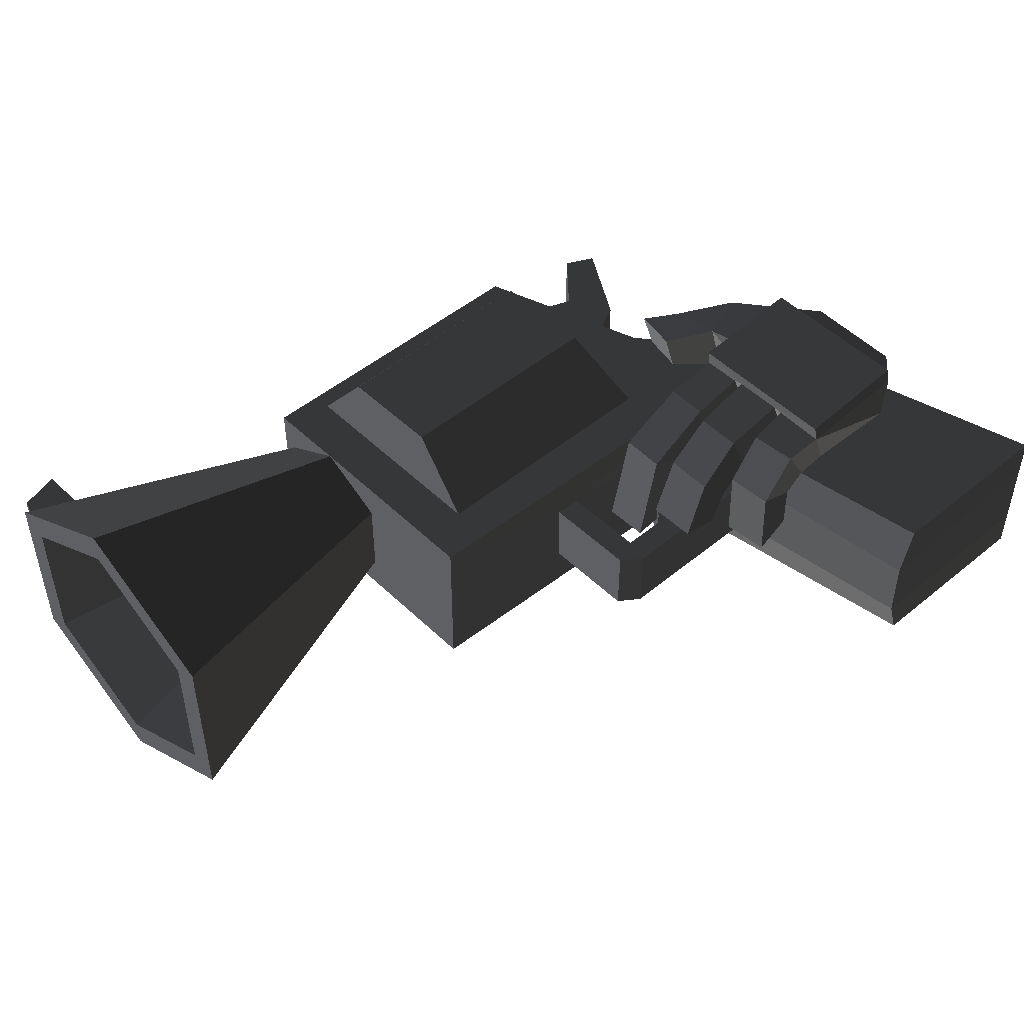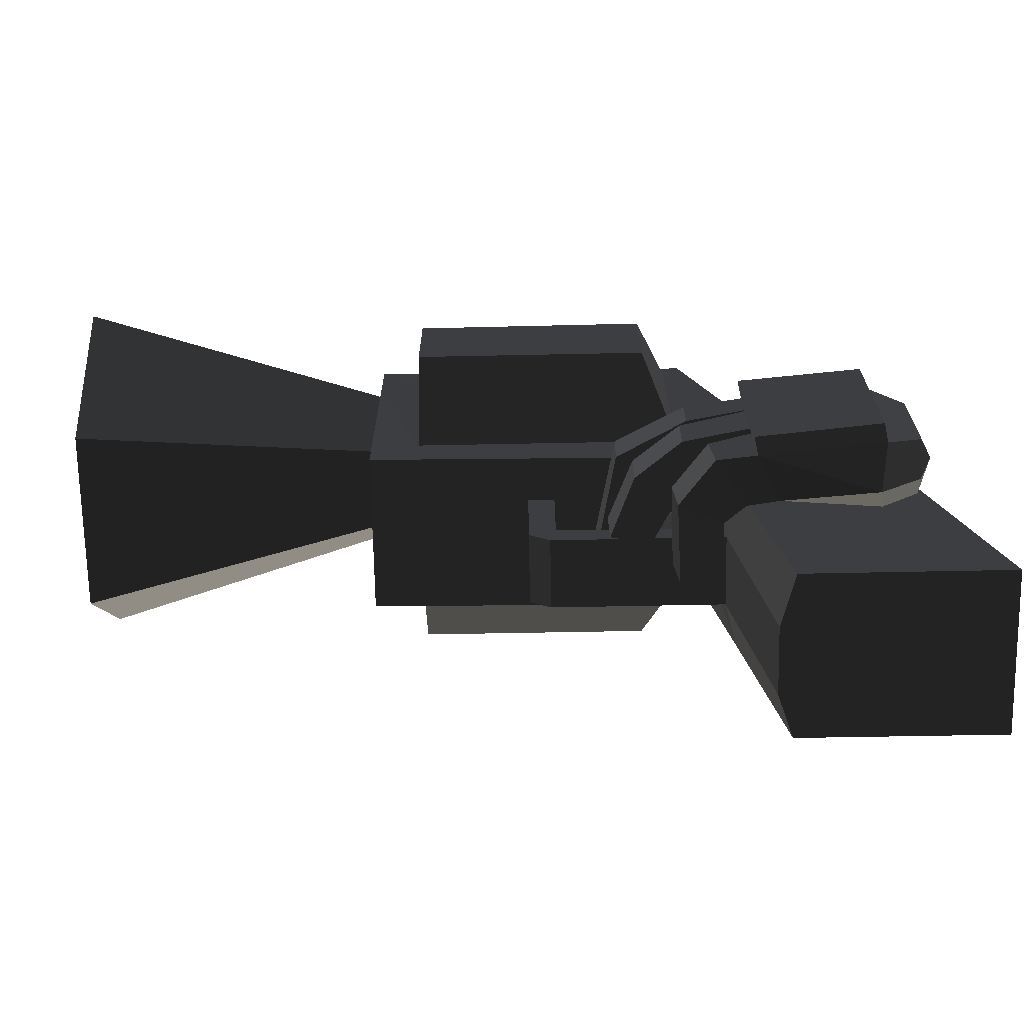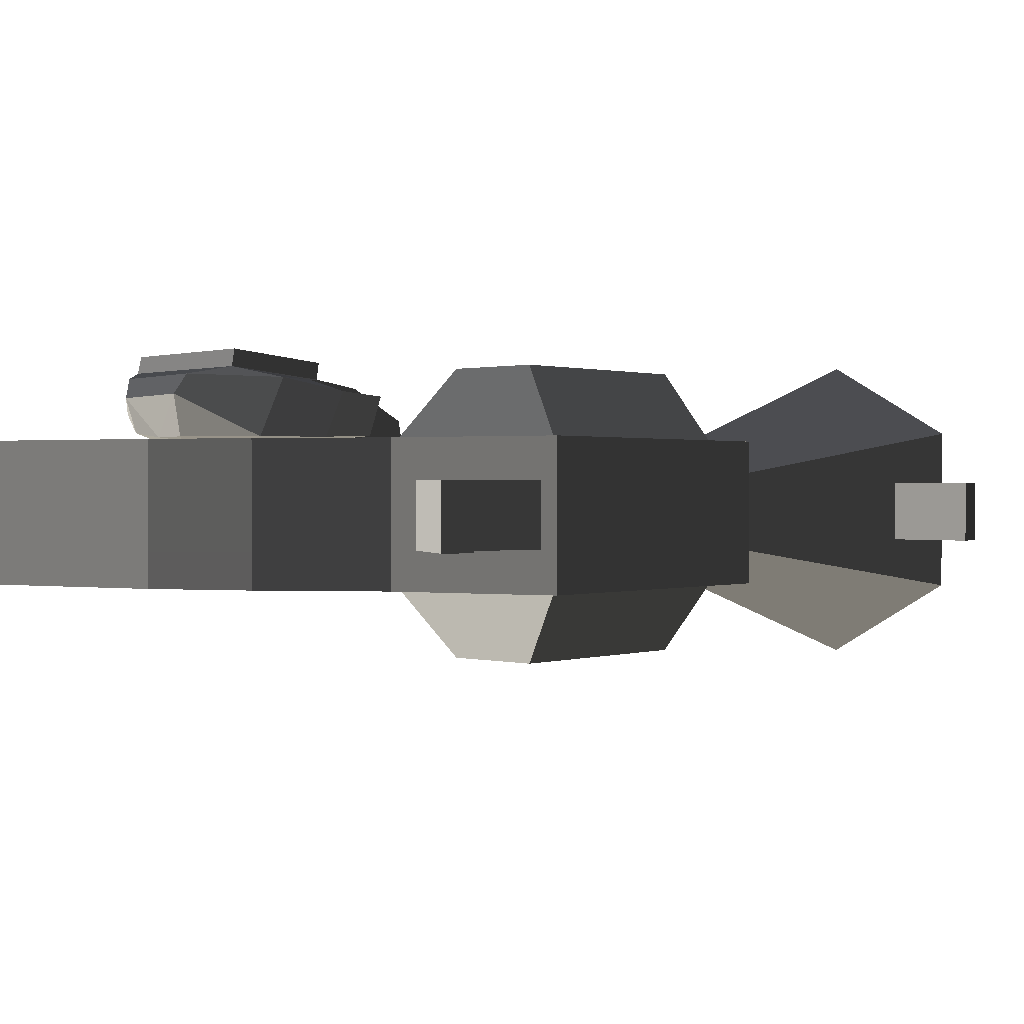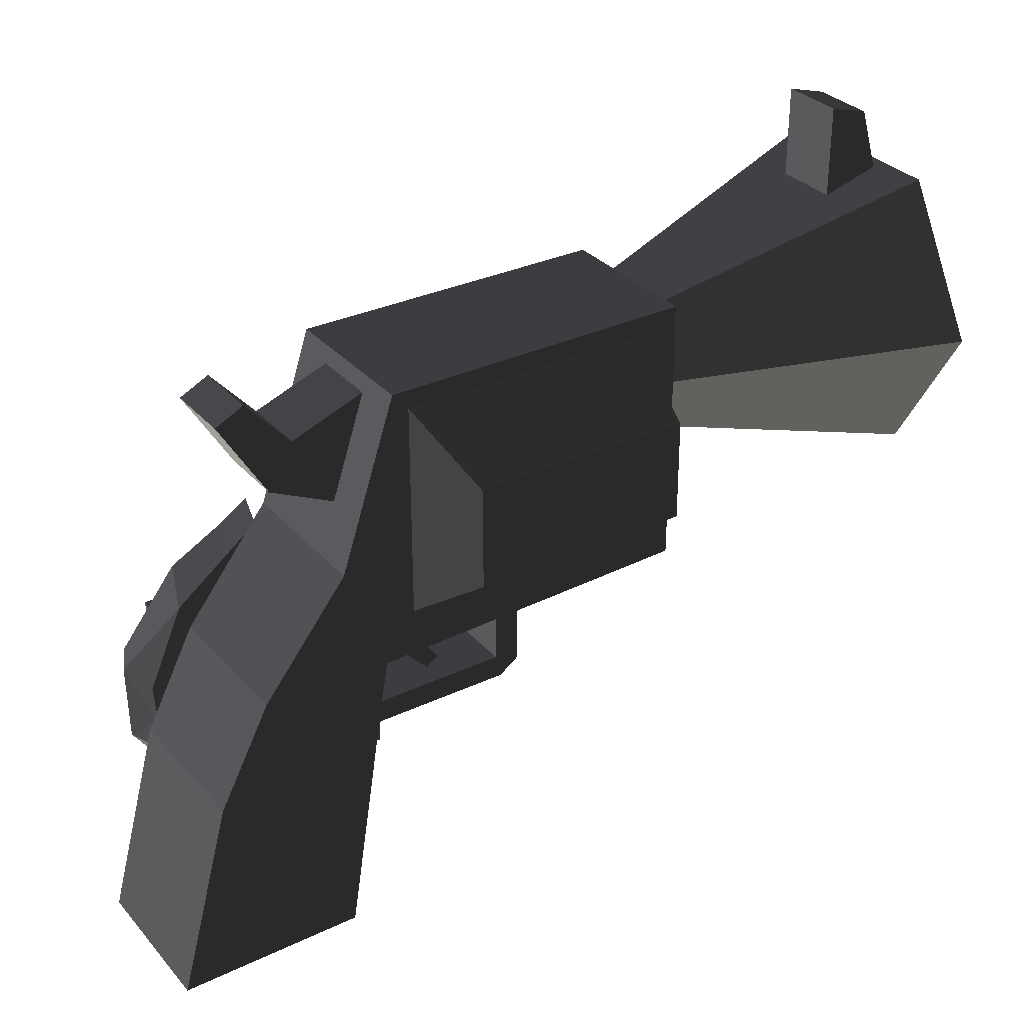
<metadata>
{"format":"obj","ext":"obj","renderer":"f3d","projection":"perspective","resolution":1024,"background":"white","views":[{"elev":48.2,"azim":-42.8,"up":"+Z"},{"elev":-69.1,"azim":1.1,"up":"+Y"},{"elev":0.7,"azim":132.4,"up":"+Z"},{"elev":31.6,"azim":146.3,"up":"+Y"}]}
</metadata>
<code>
v -0.2778 -0.158 -0.0545
v -0.0797 -0.1133 -0.0867
v -0.0918 -0.1722 -0.0356
v -0.0918 -0.1722 -0.0356
v -0.3233 -0.1713 0.0408
v -0.3233 -0.1713 0.0408
v -0.084 -0.1713 0.0619
v -0.084 -0.1713 0.0619
v -0.3311 -0.1697 0.077
v -0.0912 -0.1693 0.0989
v -0.0923 0.1502 0.1038
v -0.0846 0.1517 0.0662
v -0.3311 -0.1697 0.077
v -0.3326 0.1505 0.0837
v -0.3248 0.1523 0.0466
v -0.0846 0.1517 0.0662
v -0.2204 0.1627 0.036
v -0.2204 0.1627 0.036
v -0.2756 0.1535 -0.0549
v -0.2026 0.1634 -0.0427
v -0.2389 0.2236 0.041
v -0.2389 0.2236 0.041
v -0.1337 0.2596 0.041
v -0.0846 0.1517 0.0662
v -0.0115 0.0914 0.0497
v -0.0115 0.0914 0.0497
v -0.0125 -0.1077 0.0449
v -0.084 -0.1713 0.0619
v -0.0092 -0.1096 -0.0332
v -0.0918 -0.1722 -0.0356
v 0.01 -0.0906 0.0021
v 0.01 -0.0906 0.0021
v -0.0092 -0.0804 -0.0736
v -0.0092 -0.0804 -0.0736
v -0.0162 -0.0113 -0.0836
v -0.0162 -0.0113 -0.0836
v 0.0107 0.0752 0.0069
v 0.0107 0.0752 0.0069
v -0.011 0.0694 -0.0828
v -0.011 0.0694 -0.0828
v -0.0803 -0.0136 -0.0885
v -0.0803 -0.0136 -0.0885
v -0.0797 -0.1133 -0.0867
v -0.0092 -0.0804 -0.0736
v -0.0918 -0.1722 -0.0356
v -0.0092 -0.1096 -0.0332
v -0.0125 -0.1077 0.0449
v 0.01 -0.0906 0.0021
v -0.0115 0.0914 0.0497
v 0.0107 0.0752 0.0069
v -0.1337 0.2596 0.041
v -0.0849 0.2425 -0.0844
v -0.011 0.0694 -0.0828
v -0.011 0.0694 -0.0828
v -0.1547 0.1374 -0.0864
v -0.0803 -0.0136 -0.0885
v -0.2026 0.1634 -0.0427
v -0.2026 0.1634 -0.0427
v -0.2832 0.0709 -0.0566
v -0.2832 0.0709 -0.0566
v -0.2756 0.1535 -0.0549
v -0.2756 0.1535 -0.0549
v -0.4157 0.1565 -0.0671
v -0.4174 0.0699 -0.0654
v -0.3248 0.1523 0.0466
v -0.4384 0.154 0.0303
v -0.3262 0.0714 0.0487
v -0.4394 0.0694 0.0294
v -0.2832 0.0709 -0.0566
v -0.4174 0.0699 -0.0654
v -0.327 0.0508 0.0537
v -0.284 0.0499 -0.0564
v -0.3248 0.1523 0.0466
v -0.3326 0.1505 0.0837
v -0.3311 -0.1697 0.077
v -0.3265 -0.0482 0.0519
v -0.3233 -0.1713 0.0408
v -0.3259 -0.0674 0.0488
v -0.2821 -0.0682 -0.0563
v -0.2839 -0.0487 -0.0561
v -0.0797 -0.1133 -0.0867
v -0.0803 -0.0136 -0.0885
v -0.2778 -0.158 -0.0545
v -0.2778 -0.158 -0.0545
v -0.3474 -0.0712 -0.0605
v -0.3414 -0.1585 -0.0629
v -0.3259 -0.0674 0.0488
v -0.408 -0.0705 0.0304
v -0.3233 -0.1713 0.0408
v -0.4012 -0.1668 0.0314
v -0.2778 -0.158 -0.0545
v -0.3414 -0.1585 -0.0629
v -0.3831 -0.1578 -0.0973
v -0.4705 -0.1673 -0.0562
v -0.4763 -0.0728 -0.0552
v -0.408 -0.0705 0.0304
v -0.39 -0.0718 -0.0953
v -0.3474 -0.0712 -0.0605
v -0.3831 -0.1578 -0.0973
v -0.3414 -0.1585 -0.0629
v -0.3962 -0.0732 -0.1878
v -0.3866 -0.1617 -0.1884
v -0.4763 -0.0728 -0.0552
v -0.4737 -0.0756 -0.2119
v -0.4705 -0.1673 -0.0562
v -0.4652 -0.1694 -0.2124
v -0.3831 -0.1578 -0.0973
v -0.3866 -0.1617 -0.1884
v -0.3962 -0.0732 -0.1878
v -0.4737 -0.0756 -0.2119
v -0.2832 0.0709 -0.0566
v -0.0803 -0.0136 -0.0885
v -0.284 0.0499 -0.0564
v -0.2839 -0.0487 -0.0561
v -0.4115 0.0438 -0.0747
v -0.4128 -0.05 -0.0748
v -0.327 0.0508 0.0537
v -0.4543 0.0458 0.0282
v -0.3265 -0.0482 0.0519
v -0.4555 -0.048 0.0276
v -0.2839 -0.0487 -0.0561
v -0.4128 -0.05 -0.0748
v -0.4766 -0.0543 -0.1098
v -0.5464 -0.0529 -0.0428
v -0.5453 0.0441 -0.0416
v -0.4543 0.0458 0.0282
v -0.4765 0.0426 -0.1091
v -0.4115 0.0438 -0.0747
v -0.4766 -0.0543 -0.1098
v -0.4128 -0.05 -0.0748
v -0.513 0.0413 -0.175
v -0.5131 -0.0574 -0.1757
v -0.5453 0.0441 -0.0416
v -0.5941 0.0422 -0.1602
v -0.5464 -0.0529 -0.0428
v -0.5932 -0.0568 -0.1616
v -0.4766 -0.0543 -0.1098
v -0.5131 -0.0574 -0.1757
v -0.513 0.0413 -0.175
v -0.5941 0.0422 -0.1602
v -0.2303 0.3394 0.0121
v -0.2389 0.2236 0.041
v -0.1337 0.2596 0.041
v -0.1337 0.2596 0.041
v -0.1939 0.3264 -0.0843
v -0.0849 0.2425 -0.0844
v -0.204 0.218 -0.0853
v -0.1547 0.1374 -0.0864
v -0.2389 0.2236 0.041
v -0.2026 0.1634 -0.0427
v -0.285 0.2957 -0.0852
v -0.3112 0.2984 0.0029
v -0.2921 0.3897 0.0009
v -0.2303 0.3394 0.0121
v -0.2684 0.3814 -0.0828
v -0.1939 0.3264 -0.0843
v -0.285 0.2957 -0.0852
v -0.204 0.218 -0.0853
v -0.2921 0.3897 0.0009
v -0.3112 0.2984 0.0029
v -0.474 0.0668 -0.0982
v -0.4726 0.1583 -0.0997
v -0.4174 0.0699 -0.0654
v -0.4157 0.1565 -0.0671
v -0.5764 0.0658 -0.0411
v -0.4394 0.0694 0.0294
v -0.5751 0.1548 -0.0393
v -0.4384 0.154 0.0303
v -0.4726 0.1583 -0.0997
v -0.4157 0.1565 -0.0671
v -0.6173 0.156 -0.2414
v -0.5092 0.1576 -0.2296
v -0.5764 0.0658 -0.0411
v -0.6162 0.0654 -0.2424
v -0.474 0.0668 -0.0982
v -0.5105 0.0667 -0.2288
v -0.4726 0.1583 -0.0997
v -0.5092 0.1576 -0.2296
v -0.6173 0.156 -0.2414
v -0.6162 0.0654 -0.2424
v -0.106 0.1911 -0.4096
v -0.2888 0.4241 -0.4105
v -0.1058 0.1909 -0.3288
v -0.1058 0.1909 -0.3288
v 0.0043 -0.0222 -0.4092
v 0.0043 -0.0222 -0.3287
v 0.1161 -0.4366 -0.409
v 0.1161 -0.4367 -0.3284
v -0.2785 -0.4356 -0.4089
v -0.3076 -0.4371 -0.3212
v 0.0043 -0.0222 -0.4092
v -0.3441 -0.0229 -0.4089
v -0.106 0.1911 -0.4096
v -0.3771 0.1839 -0.4098
v -0.2888 0.4241 -0.4105
v -0.4428 0.2852 -0.4102
v -0.9737 0.2862 -0.4097
v -1.07 0.2044 -0.4092
v -1.07 0.6135 -0.4107
v -1.07 0.6135 -0.4107
v -1.07 0.4753 -0.3337
v -1.07 0.4753 -0.3337
v -1.684 0.6135 -0.6058
v -1.684 0.3089 -0.4366
v -1.684 0.31 -0.0658
v -1.07 0.4757 -0.1652
v -1.07 0.2044 -0.0871
v -1.07 0.2044 -0.4092
v -1.07 0.6144 -0.0857
v -1.07 0.6144 -0.0857
v -0.9737 0.2862 -0.0866
v -0.9737 0.2862 -0.0866
v -0.4428 0.2852 -0.0861
v -0.3766 0.1841 -0.0865
v -0.9727 0.4035 0.0679
v -0.508 0.4034 0.0684
v -0.9726 0.6179 0.0672
v -0.5071 0.6196 0.0688
v -0.9737 0.2862 -0.0866
v -0.9726 0.7438 -0.0871
v -0.4424 0.744 -0.0857
v -0.5071 0.6196 0.0688
v -0.4428 0.2852 -0.0861
v -0.508 0.4034 0.0684
v -0.4081 0.7828 -0.0855
v -0.2888 0.4241 -0.0858
v -0.1051 0.1904 -0.0867
v -0.3766 0.1841 -0.0865
v -0.1054 0.1906 -0.1674
v -0.1054 0.1906 -0.1674
v -0.2888 0.4241 -0.4105
v -0.1058 0.1909 -0.3288
v 0.0043 -0.0222 -0.3287
v 0.0044 -0.0222 -0.1676
v 0.0044 -0.0222 -0.0871
v -0.1051 0.1904 -0.0867
v -0.3443 -0.0225 -0.0865
v -0.3766 0.1841 -0.0865
v -0.3761 0.0189 -0.1759
v -0.4015 0.1852 -0.1756
v -0.6967 0.193 -0.1757
v -0.6967 0.193 -0.1757
v -0.7498 0.195 -0.1761
v -1.07 0.2044 -0.0871
v -0.7495 0.1949 -0.3179
v -1.07 0.2044 -0.4092
v -0.6967 0.1931 -0.3178
v -0.3771 0.1839 -0.4098
v -0.4019 0.185 -0.3175
v -0.4019 0.185 -0.3175
v -0.3762 0.0188 -0.3177
v -0.3441 -0.0229 -0.4089
v -0.3663 -0.031 -0.3178
v -0.3663 -0.031 -0.3178
v -0.3076 -0.4371 -0.3212
v -0.2785 -0.4356 -0.4089
v -0.3663 -0.0309 -0.176
v -0.3079 -0.437 -0.1889
v 0.1161 -0.4367 -0.1672
v 0.1161 -0.4367 -0.3284
v 0.0044 -0.0222 -0.1676
v 0.0043 -0.0222 -0.3287
v 0.1161 -0.4367 -0.0867
v 0.0044 -0.0222 -0.0871
v -0.2786 -0.4358 -0.0871
v -0.3443 -0.0225 -0.0865
v 0.1161 -0.4367 -0.1672
v -0.3079 -0.437 -0.1889
v -0.3663 -0.0309 -0.176
v -0.3443 -0.0225 -0.0865
v -0.3761 0.0189 -0.1759
v -0.3761 0.0189 -0.1759
v -0.7085 -0.0312 -0.1759
v -0.6967 0.0203 -0.1757
v -0.75 -0.0012 -0.1757
v -0.75 -0.0012 -0.1757
v -0.7498 0.195 -0.1761
v -0.6967 0.193 -0.1757
v -0.75 -0.0012 -0.3182
v -0.7495 0.1949 -0.3179
v -0.6966 0.0201 -0.318
v -0.6967 0.1931 -0.3178
v -0.7088 -0.0312 -0.3178
v -0.7088 -0.0312 -0.3178
v -0.75 -0.0012 -0.1757
v -0.7085 -0.0312 -0.1759
v -0.3663 -0.0309 -0.176
v -0.3663 -0.031 -0.3178
v -0.3762 0.0188 -0.3177
v -0.6966 0.0201 -0.318
v -0.3761 0.0189 -0.1759
v -0.6967 0.0203 -0.1757
v -0.6967 0.193 -0.1757
v -0.6967 0.1931 -0.3178
v -0.4015 0.1852 -0.1756
v -0.4019 0.185 -0.3175
v -0.3761 0.0189 -0.1759
v -0.3762 0.0188 -0.3177
v -1.684 0.31 -0.0658
v -1.07 0.4757 -0.1652
v -1.684 0.6142 0.1093
v -1.07 0.6144 -0.0857
v -1.685 0.3655 -0.0991
v -1.685 0.6143 0.0441
v -1.684 0.3089 -0.4366
v -1.685 0.3646 -0.4022
v -1.684 0.6135 -0.6058
v -1.685 0.6135 -0.5405
v -1.685 0.9177 -0.4307
v -1.685 0.8622 -0.3974
v -1.07 0.6135 -0.4107
v -1.071 0.7521 -0.3312
v -1.071 0.7828 -0.409
v -1.071 0.7828 -0.409
v -0.9737 0.2862 -0.4097
v -0.9726 0.7438 -0.4091
v -0.4424 0.744 -0.4106
v -0.4081 0.7828 -0.4108
v -0.4428 0.2852 -0.4102
v -0.2888 0.4241 -0.4105
v -0.2888 0.4241 -0.0858
v -0.4081 0.7828 -0.0855
v -1.071 0.7828 -0.0873
v -1.071 0.7828 -0.409
v -0.4424 0.744 -0.0857
v -0.9726 0.7438 -0.0871
v -0.9737 0.2862 -0.0866
v -1.07 0.6144 -0.0857
v -1.07 0.7525 -0.1628
v -1.07 0.7525 -0.1628
v -1.071 0.7521 -0.3312
v -1.071 0.7828 -0.409
v -1.684 0.9187 -0.0603
v -1.685 0.9177 -0.4307
v -1.07 0.6144 -0.0857
v -1.684 0.6142 0.1093
v -1.685 0.6143 0.0441
v -1.685 0.8631 -0.0945
v -1.685 0.8622 -0.3974
v -1.685 0.9177 -0.4307
v -1.511 0.808 -0.1248
v -1.511 0.8067 -0.3634
v -1.685 0.6143 0.0441
v -1.511 0.6124 -0.0241
v -1.685 0.3655 -0.0991
v -1.511 0.4305 -0.1318
v -1.685 0.3646 -0.4022
v -1.511 0.4291 -0.3709
v -1.511 0.6136 -0.4779
v -1.511 0.6124 -0.0241
v -1.685 0.3646 -0.4022
v -1.685 0.6135 -0.5405
v -1.685 0.8622 -0.3974
v -1.511 0.8067 -0.3634
v -1.511 0.808 -0.1248
v -1.511 0.6124 -0.0241
v -0.508 0.4034 -0.5646
v -0.5071 0.6196 -0.5651
v -0.4428 0.2852 -0.4102
v -0.4424 0.744 -0.4106
v -0.9726 0.7438 -0.4091
v -0.9726 0.6179 -0.5634
v -0.9737 0.2862 -0.4097
v -0.9727 0.4035 -0.5642
v -0.508 0.4034 -0.5646
v -0.5071 0.6196 -0.5651
v -0.9737 0.2862 -0.4097
v -0.4428 0.2852 -0.4102
v -0.3983 0.7508 -0.1769
v -0.3247 0.5333 -0.1769
v -0.2417 0.6926 -0.1769
v -0.1876 0.5991 -0.1769
v -0.3983 0.7508 -0.3183
v -0.2417 0.6926 -0.3183
v -0.3247 0.5333 -0.3183
v -0.1876 0.5991 -0.3183
v -0.3247 0.5333 -0.1769
v -0.1876 0.5991 -0.1769
v -0.0856 0.7688 -0.1769
v -0.0856 0.7688 -0.3183
v -0.1467 0.7989 -0.3183
v -0.2417 0.6926 -0.3183
v -0.1467 0.7989 -0.1769
v -0.2417 0.6926 -0.1769
v -0.0856 0.7688 -0.1769
v -0.1876 0.5991 -0.1769
v -0.1467 0.7989 -0.3183
v -0.0856 0.7688 -0.3183
v -1.621 1.045 -0.3161
v -1.535 1.07 -0.3161
v -1.661 0.9097 -0.3161
v -1.535 0.871 -0.3161
v -1.535 0.871 -0.1802
v -1.535 1.07 -0.1802
v -1.621 1.045 -0.1802
v -1.621 1.045 -0.3161
v -1.535 0.871 -0.1802
v -1.661 0.9097 -0.1802
v -1.661 0.9097 -0.3161
v -1.621 1.045 -0.3161
v -0.534 0.1889 -0.2841
v -0.4564 0.1867 -0.2841
v -0.5343 0.104 -0.2841
v -0.4923 0.0893 -0.2841
v -0.534 0.1889 -0.2058
v -0.5343 0.104 -0.2058
v -0.4564 0.1867 -0.2058
v -0.4923 0.0893 -0.2058
v -0.4564 0.1867 -0.2841
v -0.4923 0.0893 -0.2841
v -0.5462 0.0335 -0.2841
v -0.5462 0.0335 -0.2058
v -0.5718 0.0521 -0.2058
v -0.5343 0.104 -0.2058
v -0.5718 0.0521 -0.2841
v -0.5343 0.104 -0.2841
v -0.5462 0.0335 -0.2841
v -0.4923 0.0893 -0.2841
v -0.5718 0.0521 -0.2058
v -0.5462 0.0335 -0.2058
g Group_001
f 1 2 3
f 1 3 5
f 5 3 7
f 5 7 10 9
f 10 7 12 11
f 10 11 14 13
f 14 11 16 15
f 15 16 17
f 15 17 20 19
f 20 17 21
f 21 17 24 23
f 23 24 25
f 25 24 28 27
f 27 28 30 29
f 27 29 31
f 31 29 33
f 31 33 35
f 31 35 37
f 37 35 39
f 39 35 41
f 41 35 44 43
f 43 44 46 45
g Group_002
f 47 48 50 49
f 49 50 52 51
f 52 50 53
f 52 53 56 55
f 55 56 57
f 57 56 59
f 57 59 61
f 61 59 64 63
f 61 63 66 65
f 65 66 68 67
f 67 68 70 69
f 67 69 72 71
f 67 71 74 73
f 74 71 76 75
f 75 76 78 77
f 78 76 80 79
f 79 80 82 81
f 79 81 83
f 79 83 86 85
f 79 85 88 87
f 87 88 90 89
f 89 90 92 91
f 92 90 94 93
f 94 90 96 95
f 95 96 98 97
f 97 98 100 99
f 97 99 102 101
f 97 101 104 103
f 103 104 106 105
f 105 106 108 107
f 108 106 110 109
g Group_003
f 111 112 114 113
f 113 114 116 115
f 113 115 118 117
f 117 118 120 119
f 119 120 122 121
f 122 120 124 123
f 124 120 126 125
f 125 126 128 127
f 127 128 130 129
f 127 129 132 131
f 127 131 134 133
f 133 134 136 135
f 135 136 138 137
f 138 136 140 139
g Group_004
f 141 142 143
f 141 143 146 145
f 145 146 148 147
f 147 148 150 149
f 147 149 152 151
f 152 149 154 153
f 153 154 156 155
f 155 156 158 157
f 155 157 160 159
g Group_005
f 161 162 164 163
f 161 163 166 165
f 165 166 168 167
f 167 168 170 169
f 167 169 172 171
f 167 171 174 173
f 173 174 176 175
f 175 176 178 177
f 178 176 180 179
g Group_006
f 181 182 183
f 181 183 186 185
f 185 186 188 187
f 187 188 190 189
f 187 189 192 191
f 191 192 194 193
f 193 194 196 195
f 196 194 198 197
f 197 198 199
f 199 198 201
f 199 201 204 203
f 204 201 206 205
f 206 201 208 207
f 206 207 209
f 209 207 211
f 211 207 214 213
f 211 213 216 215
f 215 216 218 217
f 215 217 220 219
f 220 217 222 221
f 221 222 224 223
f 221 223 226 225
f 226 223 228 227
f 226 227 229
f 226 229 232 231
f 232 229 234 233
f 234 229 236 235
f 235 236 238 237
f 237 238 240 239
f 240 238 241
f 241 238 244 243
f 243 244 246 245
f 245 246 248 247
f 247 248 249
f 249 248 252 251
f 251 252 253
f 253 252 256 255
f 253 255 258 257
f 258 255 260 259
f 259 260 262 261
f 259 261 264 263
f 263 264 266 265
f 263 265 268 267
f 268 265 270 269
f 269 270 271
f 269 271 274 273
f 273 274 275
f 275 274 278 277
f 275 277 280 279
f 279 280 282 281
f 279 281 283
f 279 283 286 285
f 286 283 288 287
f 288 283 290 289
f 289 290 292 291
f 292 290 294 293
f 293 294 296 295
f 295 296 298 297
g Group_007
f 299 300 302 301
f 299 301 304 303
f 299 303 306 305
f 305 306 308 307
f 307 308 310 309
f 307 309 312 311
f 311 312 313
f 311 313 316 315
f 316 313 318 317
f 317 318 320 319
f 320 318 322 321
f 322 318 324 323
f 322 323 326 325
f 326 323 328 327
f 328 323 329
f 329 323 332 331
f 329 331 334 333
f 329 333 336 335
f 336 333 338 337
f 338 333 340 339
f 338 339 342 341
f 338 341 344 343
f 343 344 346 345
f 345 346 348 347
f 348 346 350 349
f 348 349 352 351
f 352 349 354 353
f 354 349 356 355
g Group_008
f 357 358 360 359
f 360 358 362 361
f 361 362 364 363
f 364 362 366 365
f 364 365 368 367
g Group_009
f 369 370 372 371
f 369 371 374 373
f 373 374 376 375
f 375 376 378 377
f 378 376 380 379
f 380 376 382 381
f 381 382 384 383
f 383 384 386 385
f 383 385 388 387
g Group_010
f 389 390 392 391
f 392 390 394 393
f 394 390 396 395
f 394 395 398 397
f 398 395 400 399
g Group_011
f 401 402 404 403
f 401 403 406 405
f 405 406 408 407
f 407 408 410 409
f 410 408 412 411
f 412 408 414 413
f 413 414 416 415
f 415 416 418 417
f 415 417 420 419

</code>
